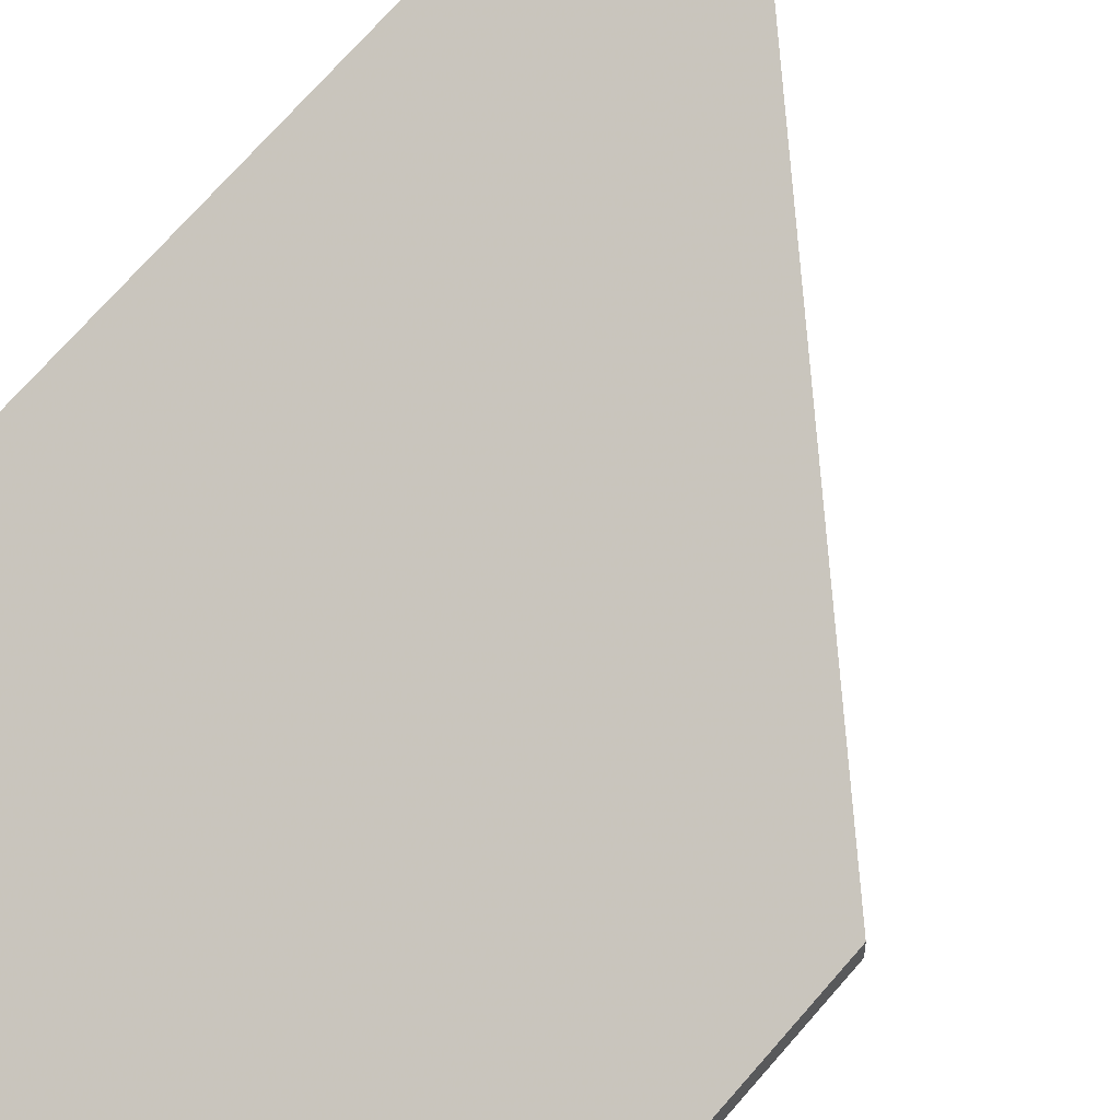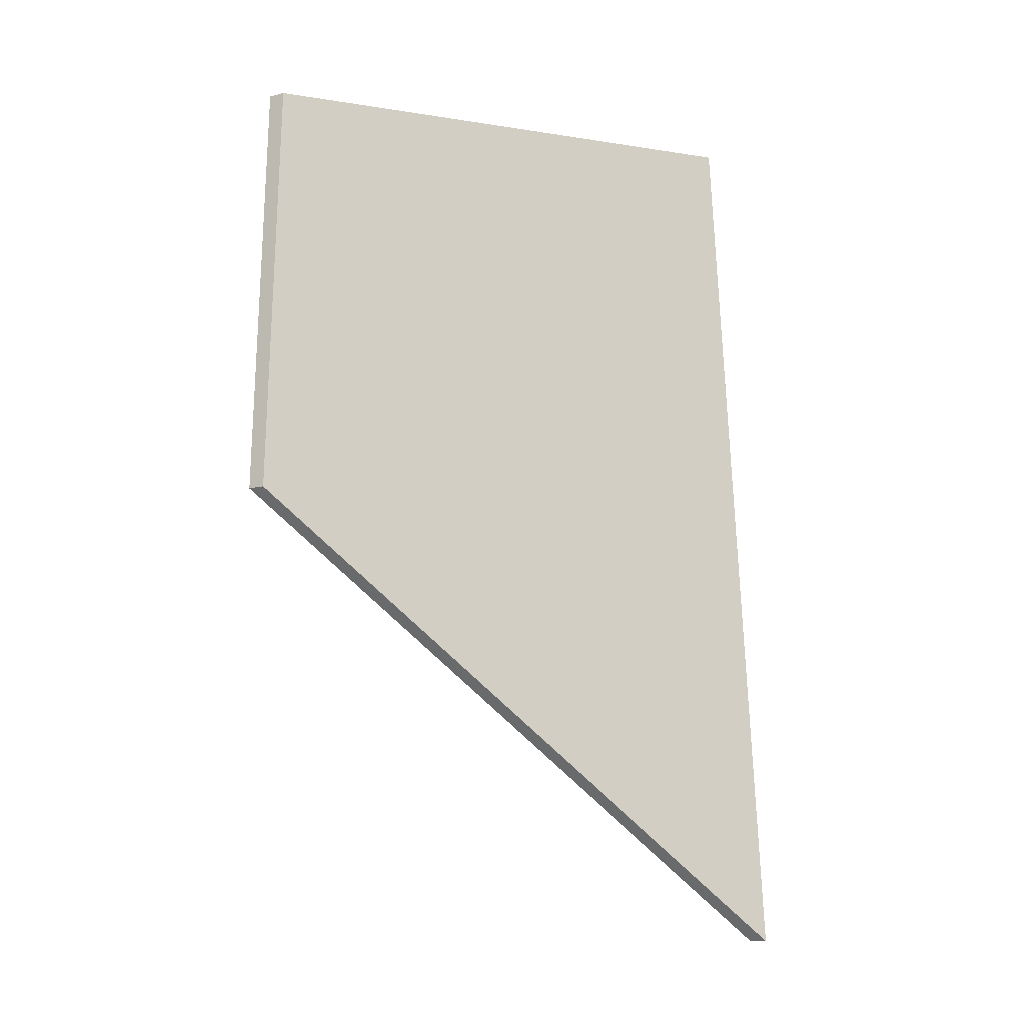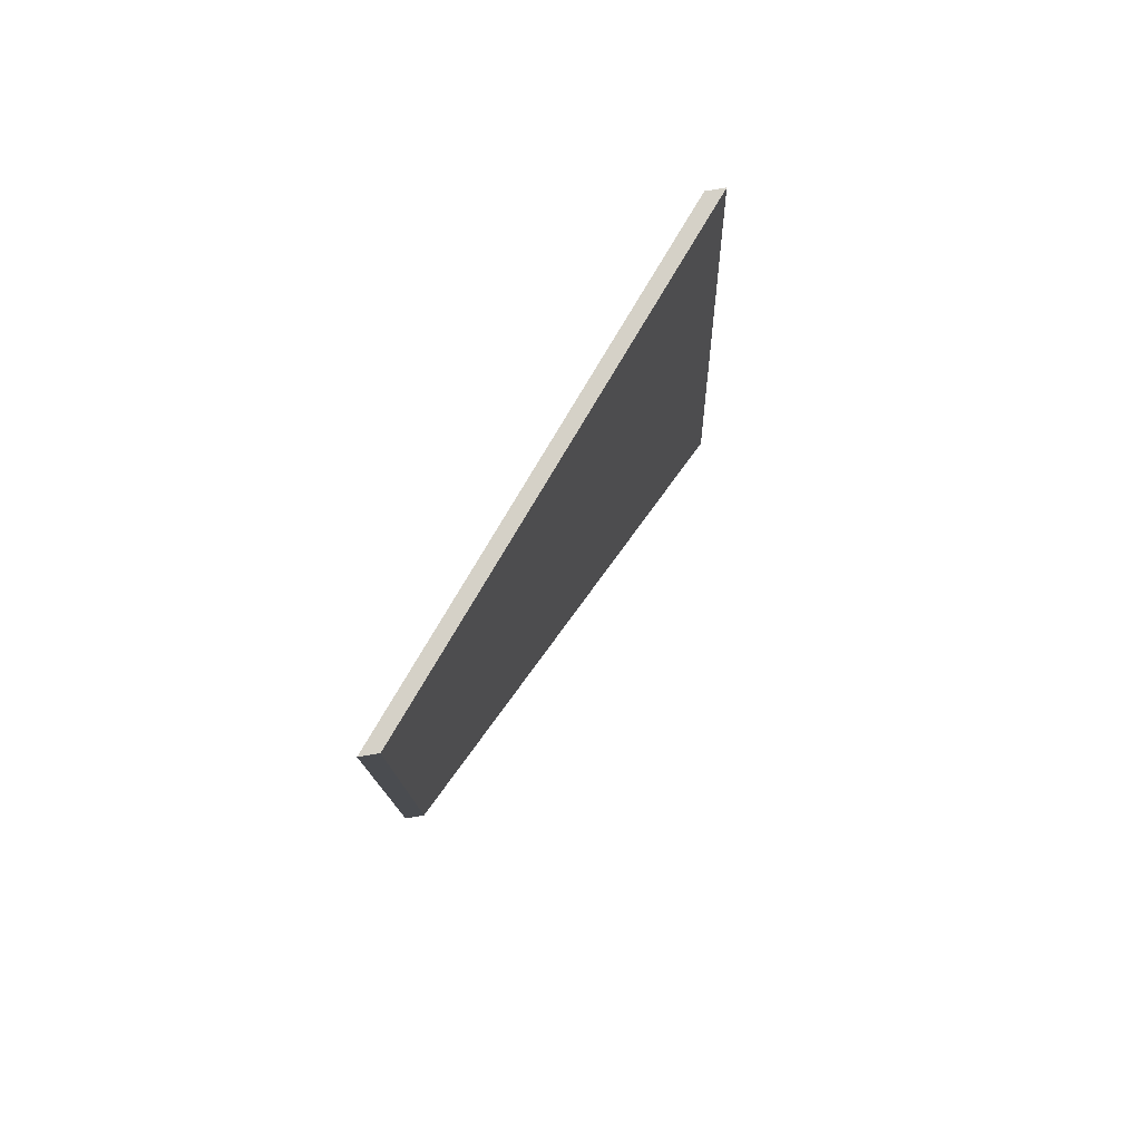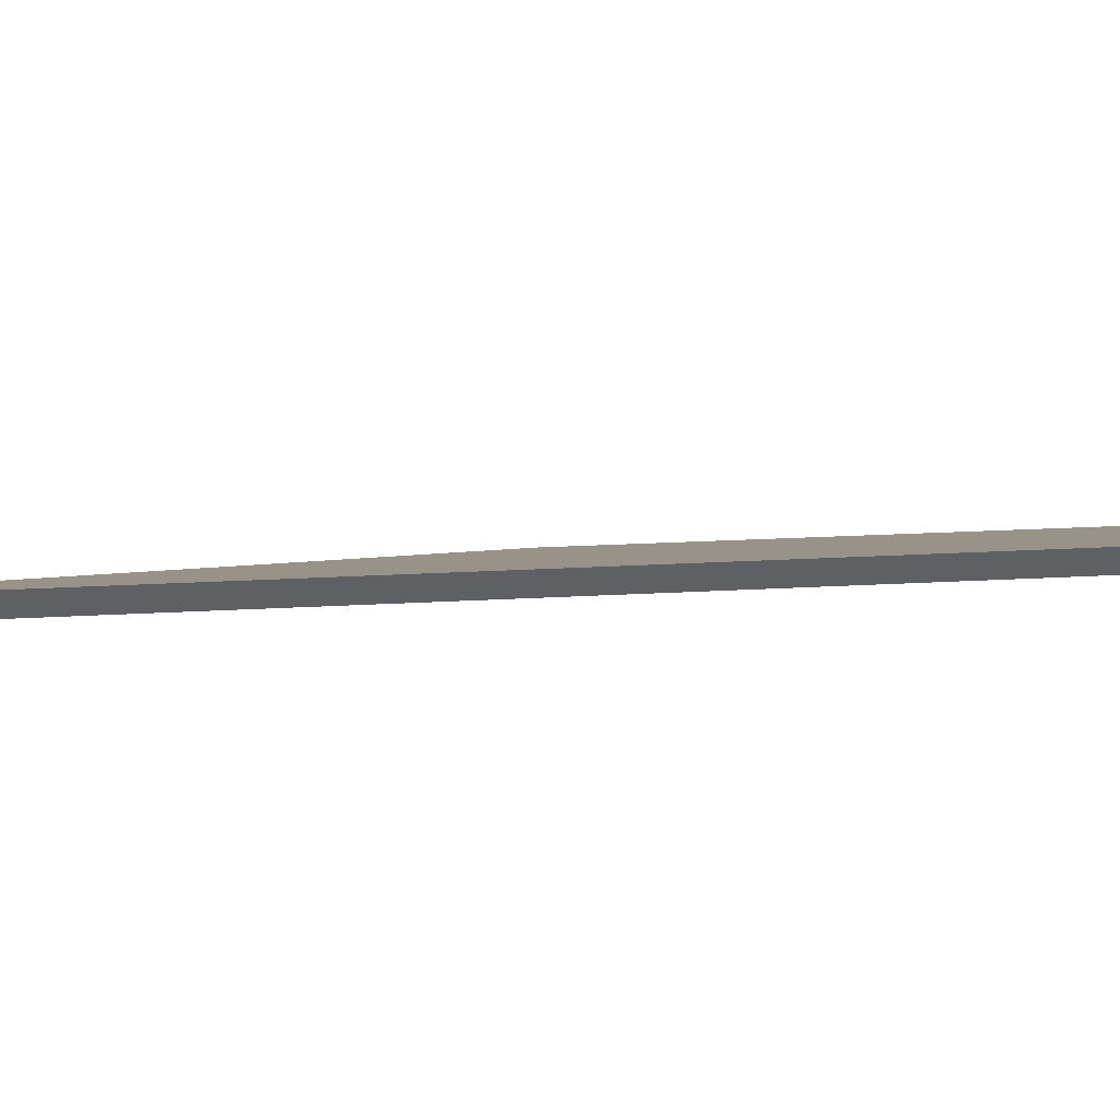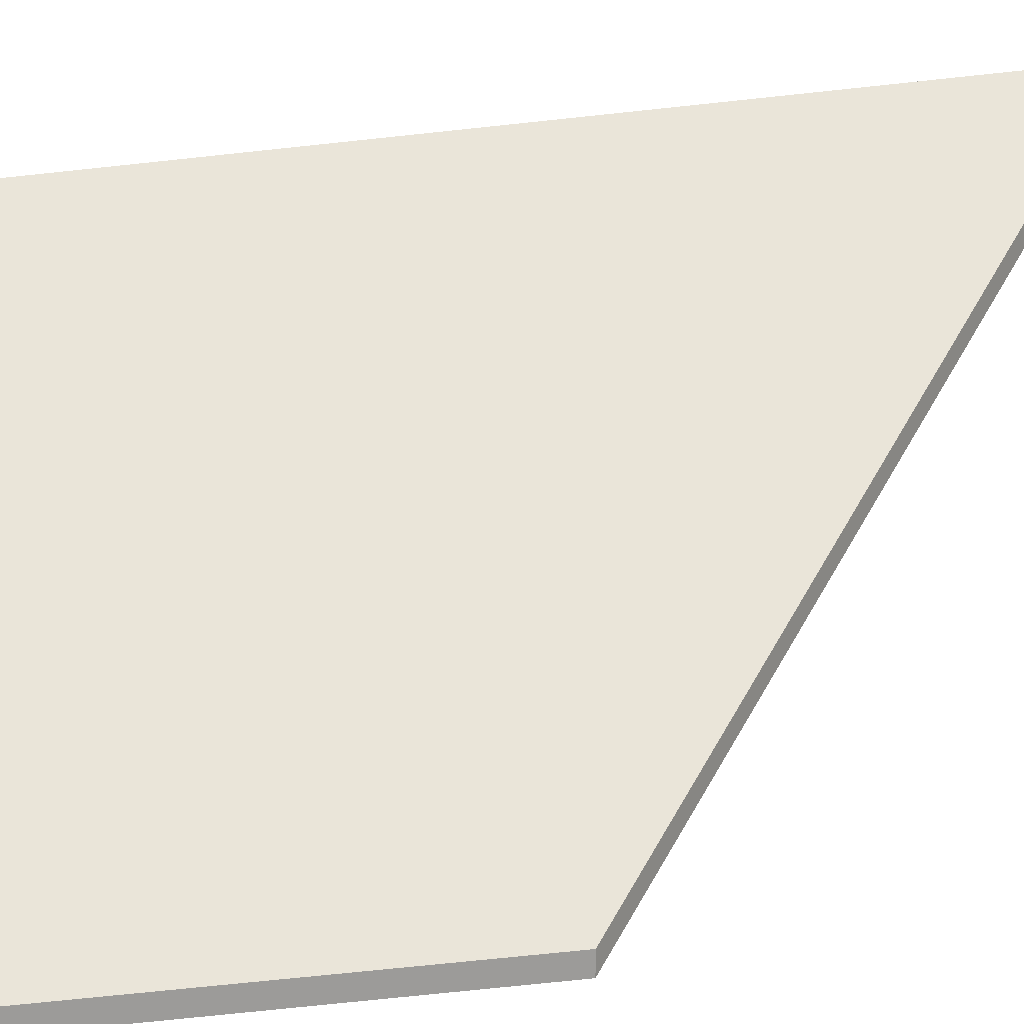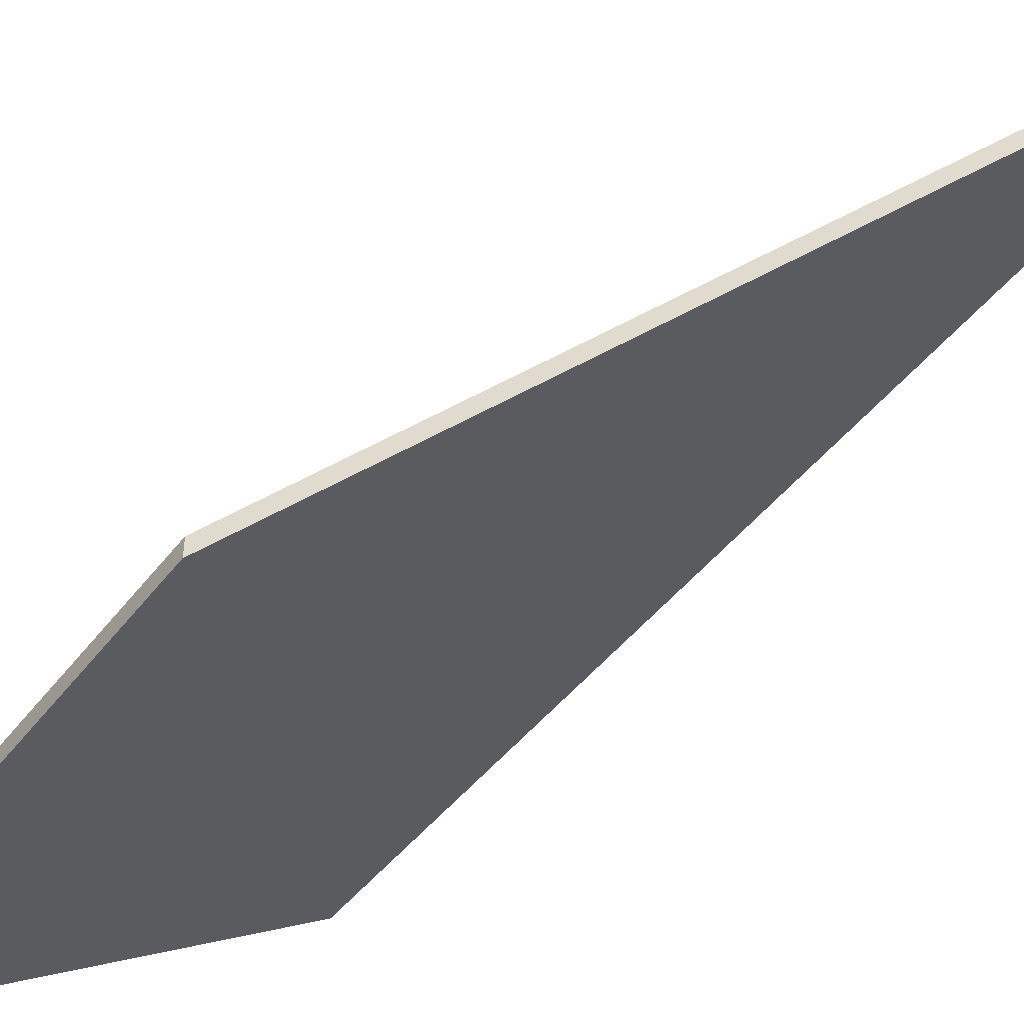
<metadata>
{"format":"obj","ext":"obj","renderer":"f3d","projection":"perspective","resolution":1024,"background":"white","views":[{"elev":54.4,"azim":36.8,"up":"+Y"},{"elev":-13.1,"azim":119.8,"up":"+Z"},{"elev":79.4,"azim":80.8,"up":"+Z"},{"elev":41.2,"azim":-95.1,"up":"+Y"},{"elev":20.4,"azim":76.4,"up":"+Y"},{"elev":-50.6,"azim":141.7,"up":"+Y"}]}
</metadata>
<code>
v -0.009042 -0.06538 -3.667
v -0.007026 -0.06538 -3.728
v -0.06522 -0.01485 -3.791
v -0.06323 -0.01995 -3.667
v -0.009042 -0.06781 -3.667
v -0.06323 -0.02238 -3.667
v -0.06522 -0.01728 -3.791
v -0.007026 -0.06781 -3.728
v -0.06323 -0.02238 -3.667
v -0.009042 -0.06781 -3.667
v -0.009042 -0.06538 -3.667
v -0.06323 -0.01995 -3.667
v -0.06522 -0.01728 -3.791
v -0.06323 -0.02238 -3.667
v -0.06323 -0.01995 -3.667
v -0.06522 -0.01485 -3.791
v -0.007026 -0.06781 -3.728
v -0.06522 -0.01728 -3.791
v -0.06522 -0.01485 -3.791
v -0.007026 -0.06538 -3.728
v -0.009042 -0.06781 -3.667
v -0.007026 -0.06781 -3.728
v -0.007026 -0.06538 -3.728
v -0.009042 -0.06538 -3.667
f 1 2 3
f 1 3 4
f 5 6 7
f 5 7 8
f 9 10 11
f 9 11 12
f 13 14 15
f 13 15 16
f 17 18 19
f 17 19 20
f 21 22 23
f 21 23 24

</code>
